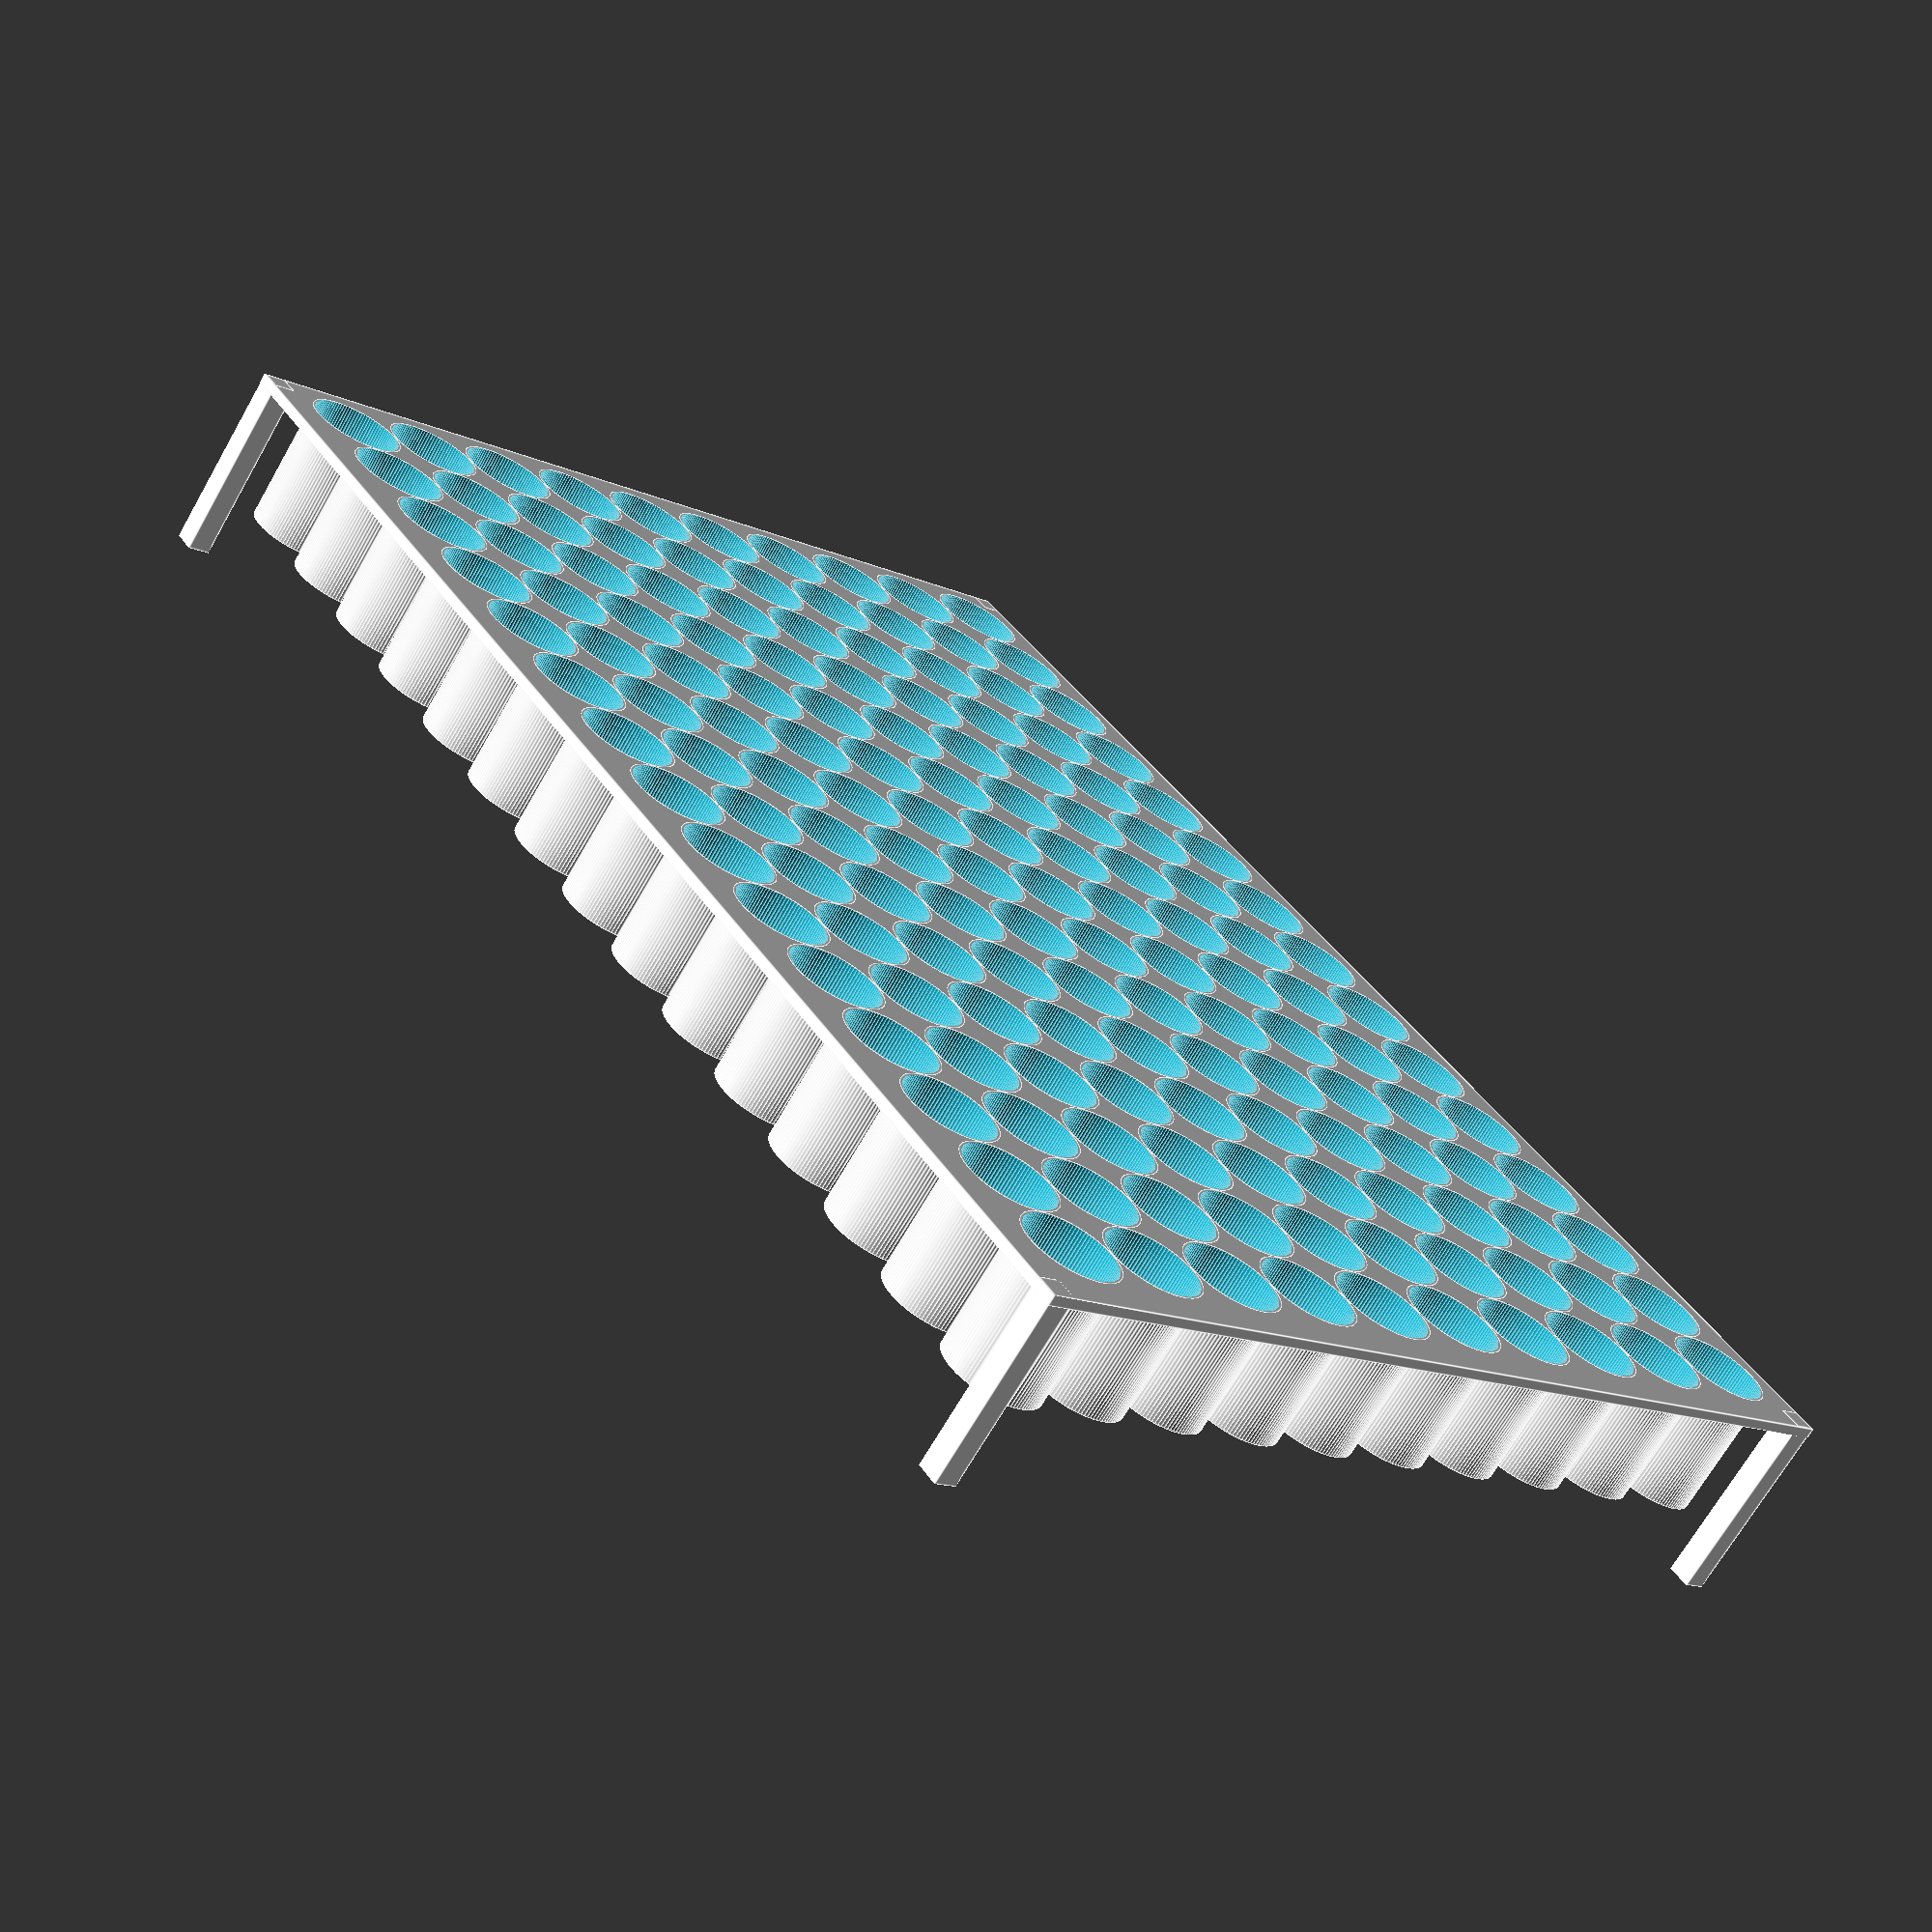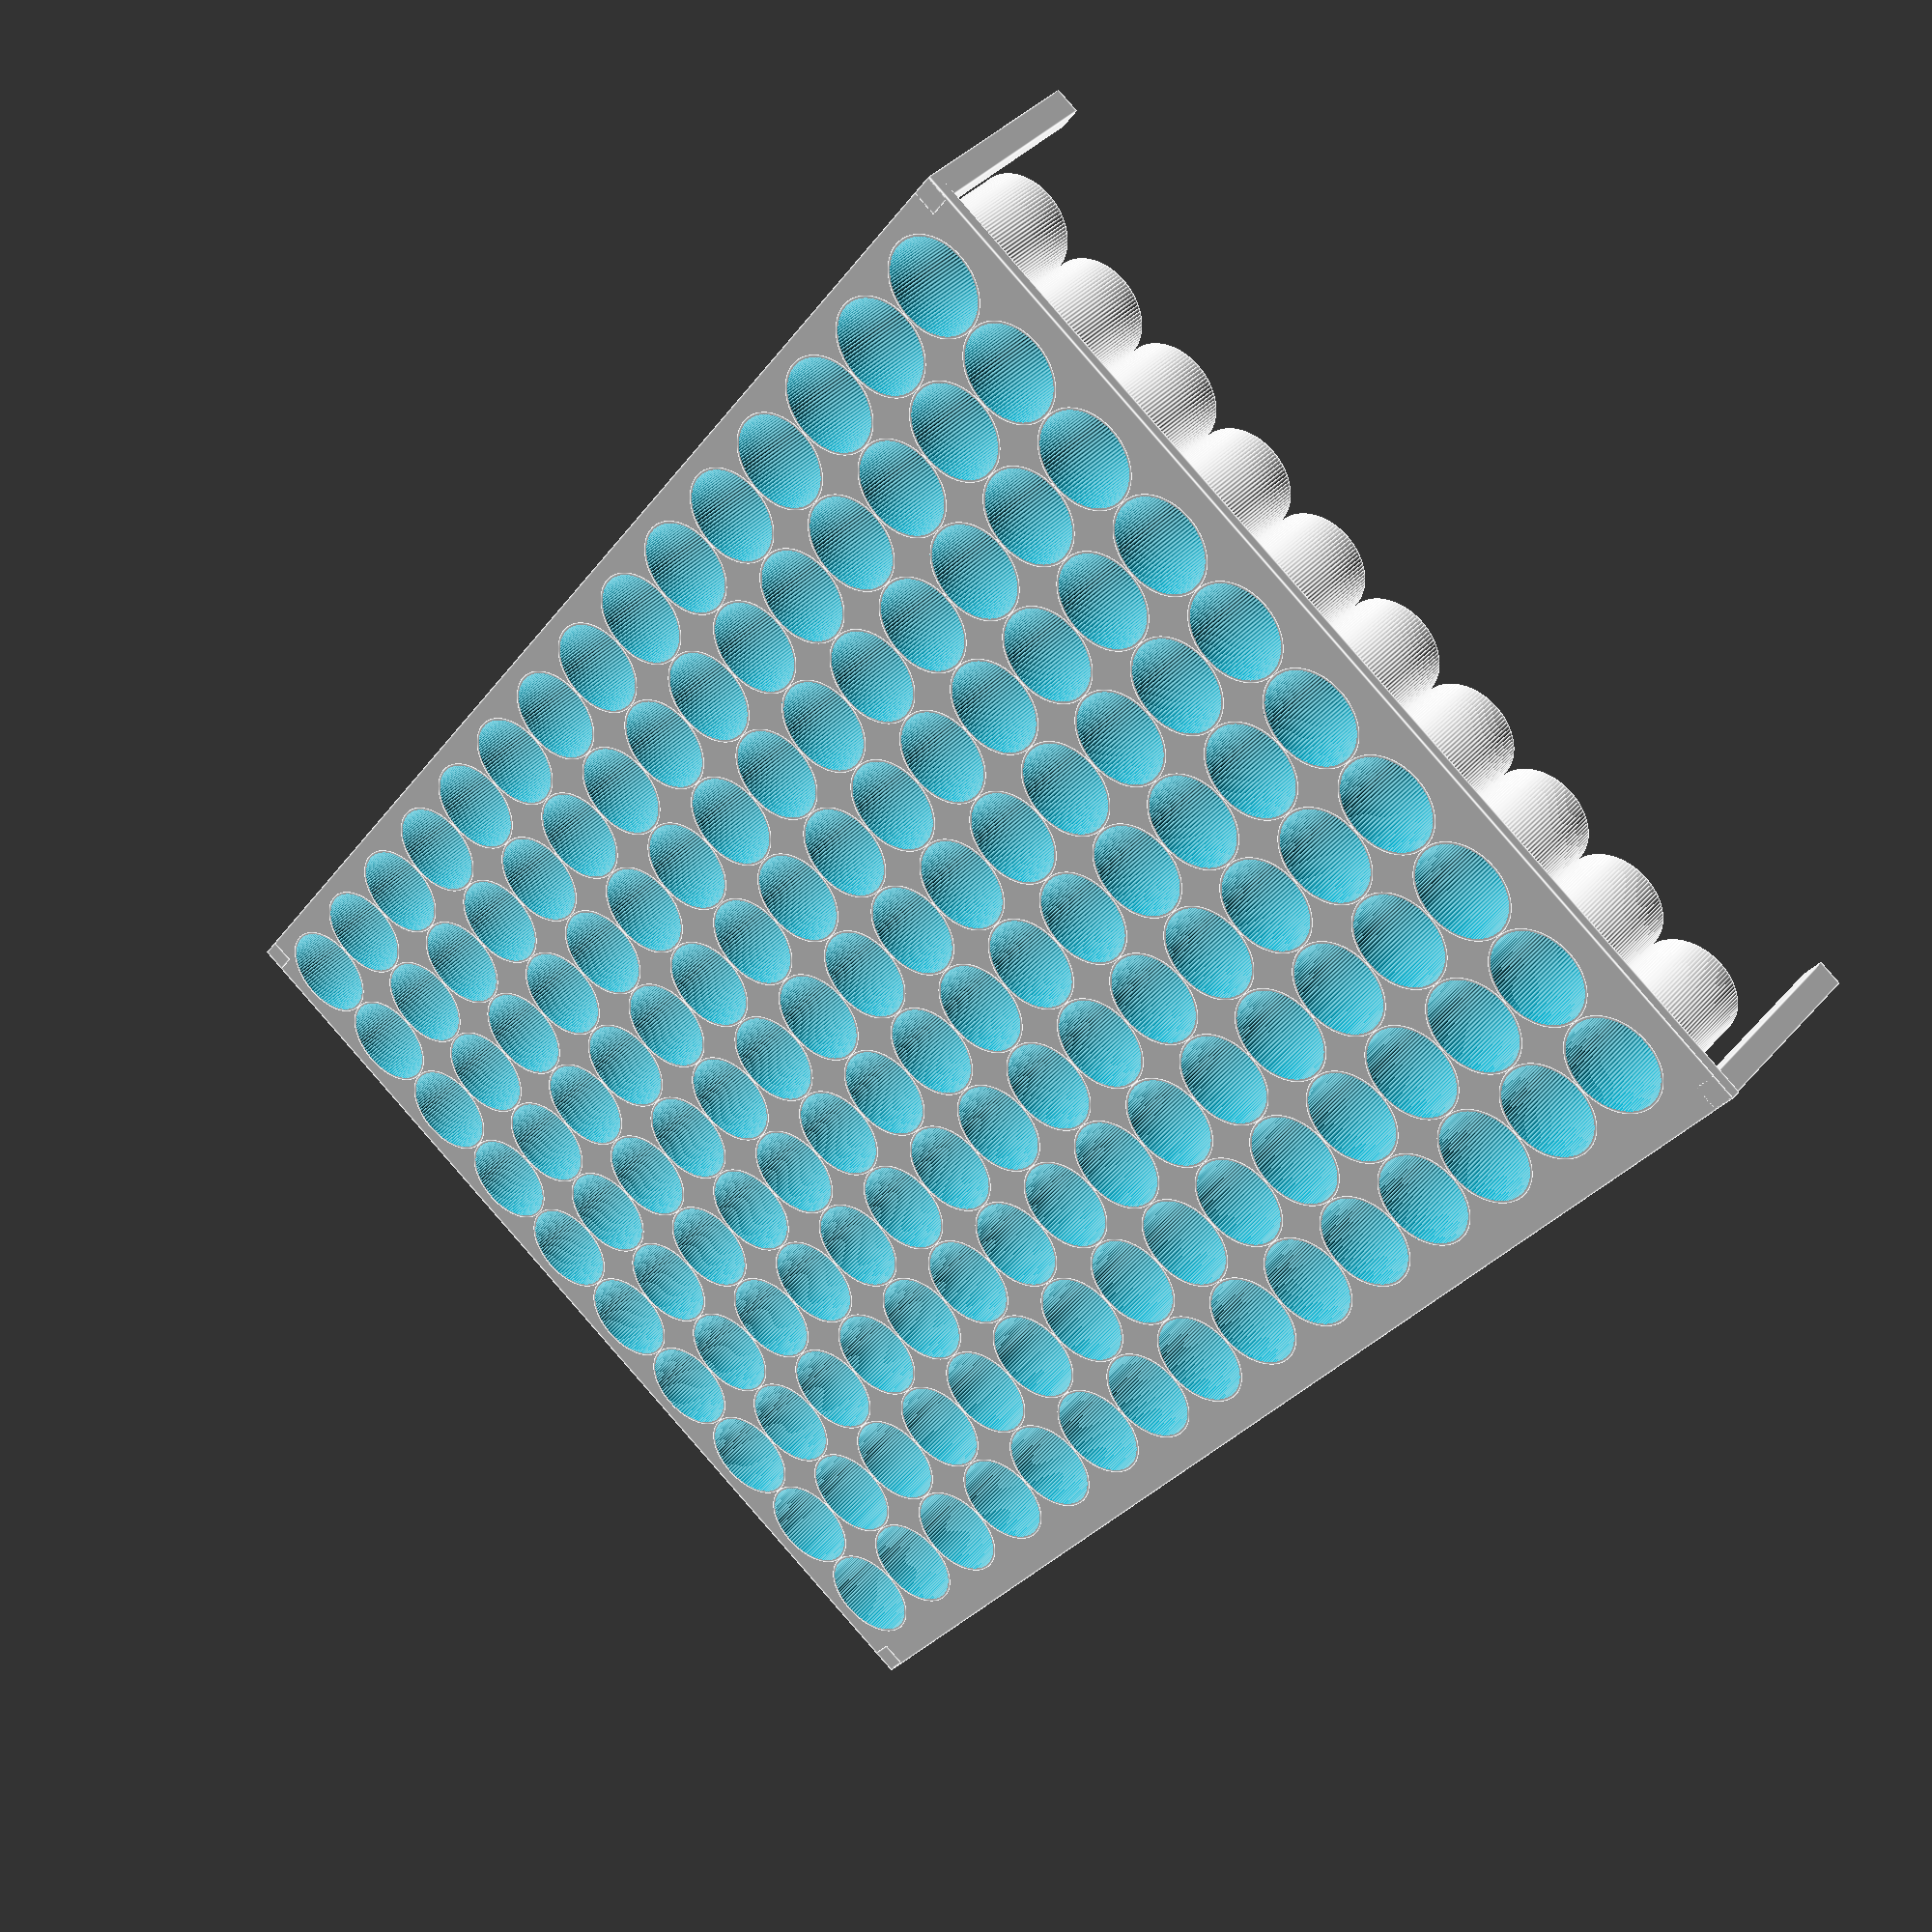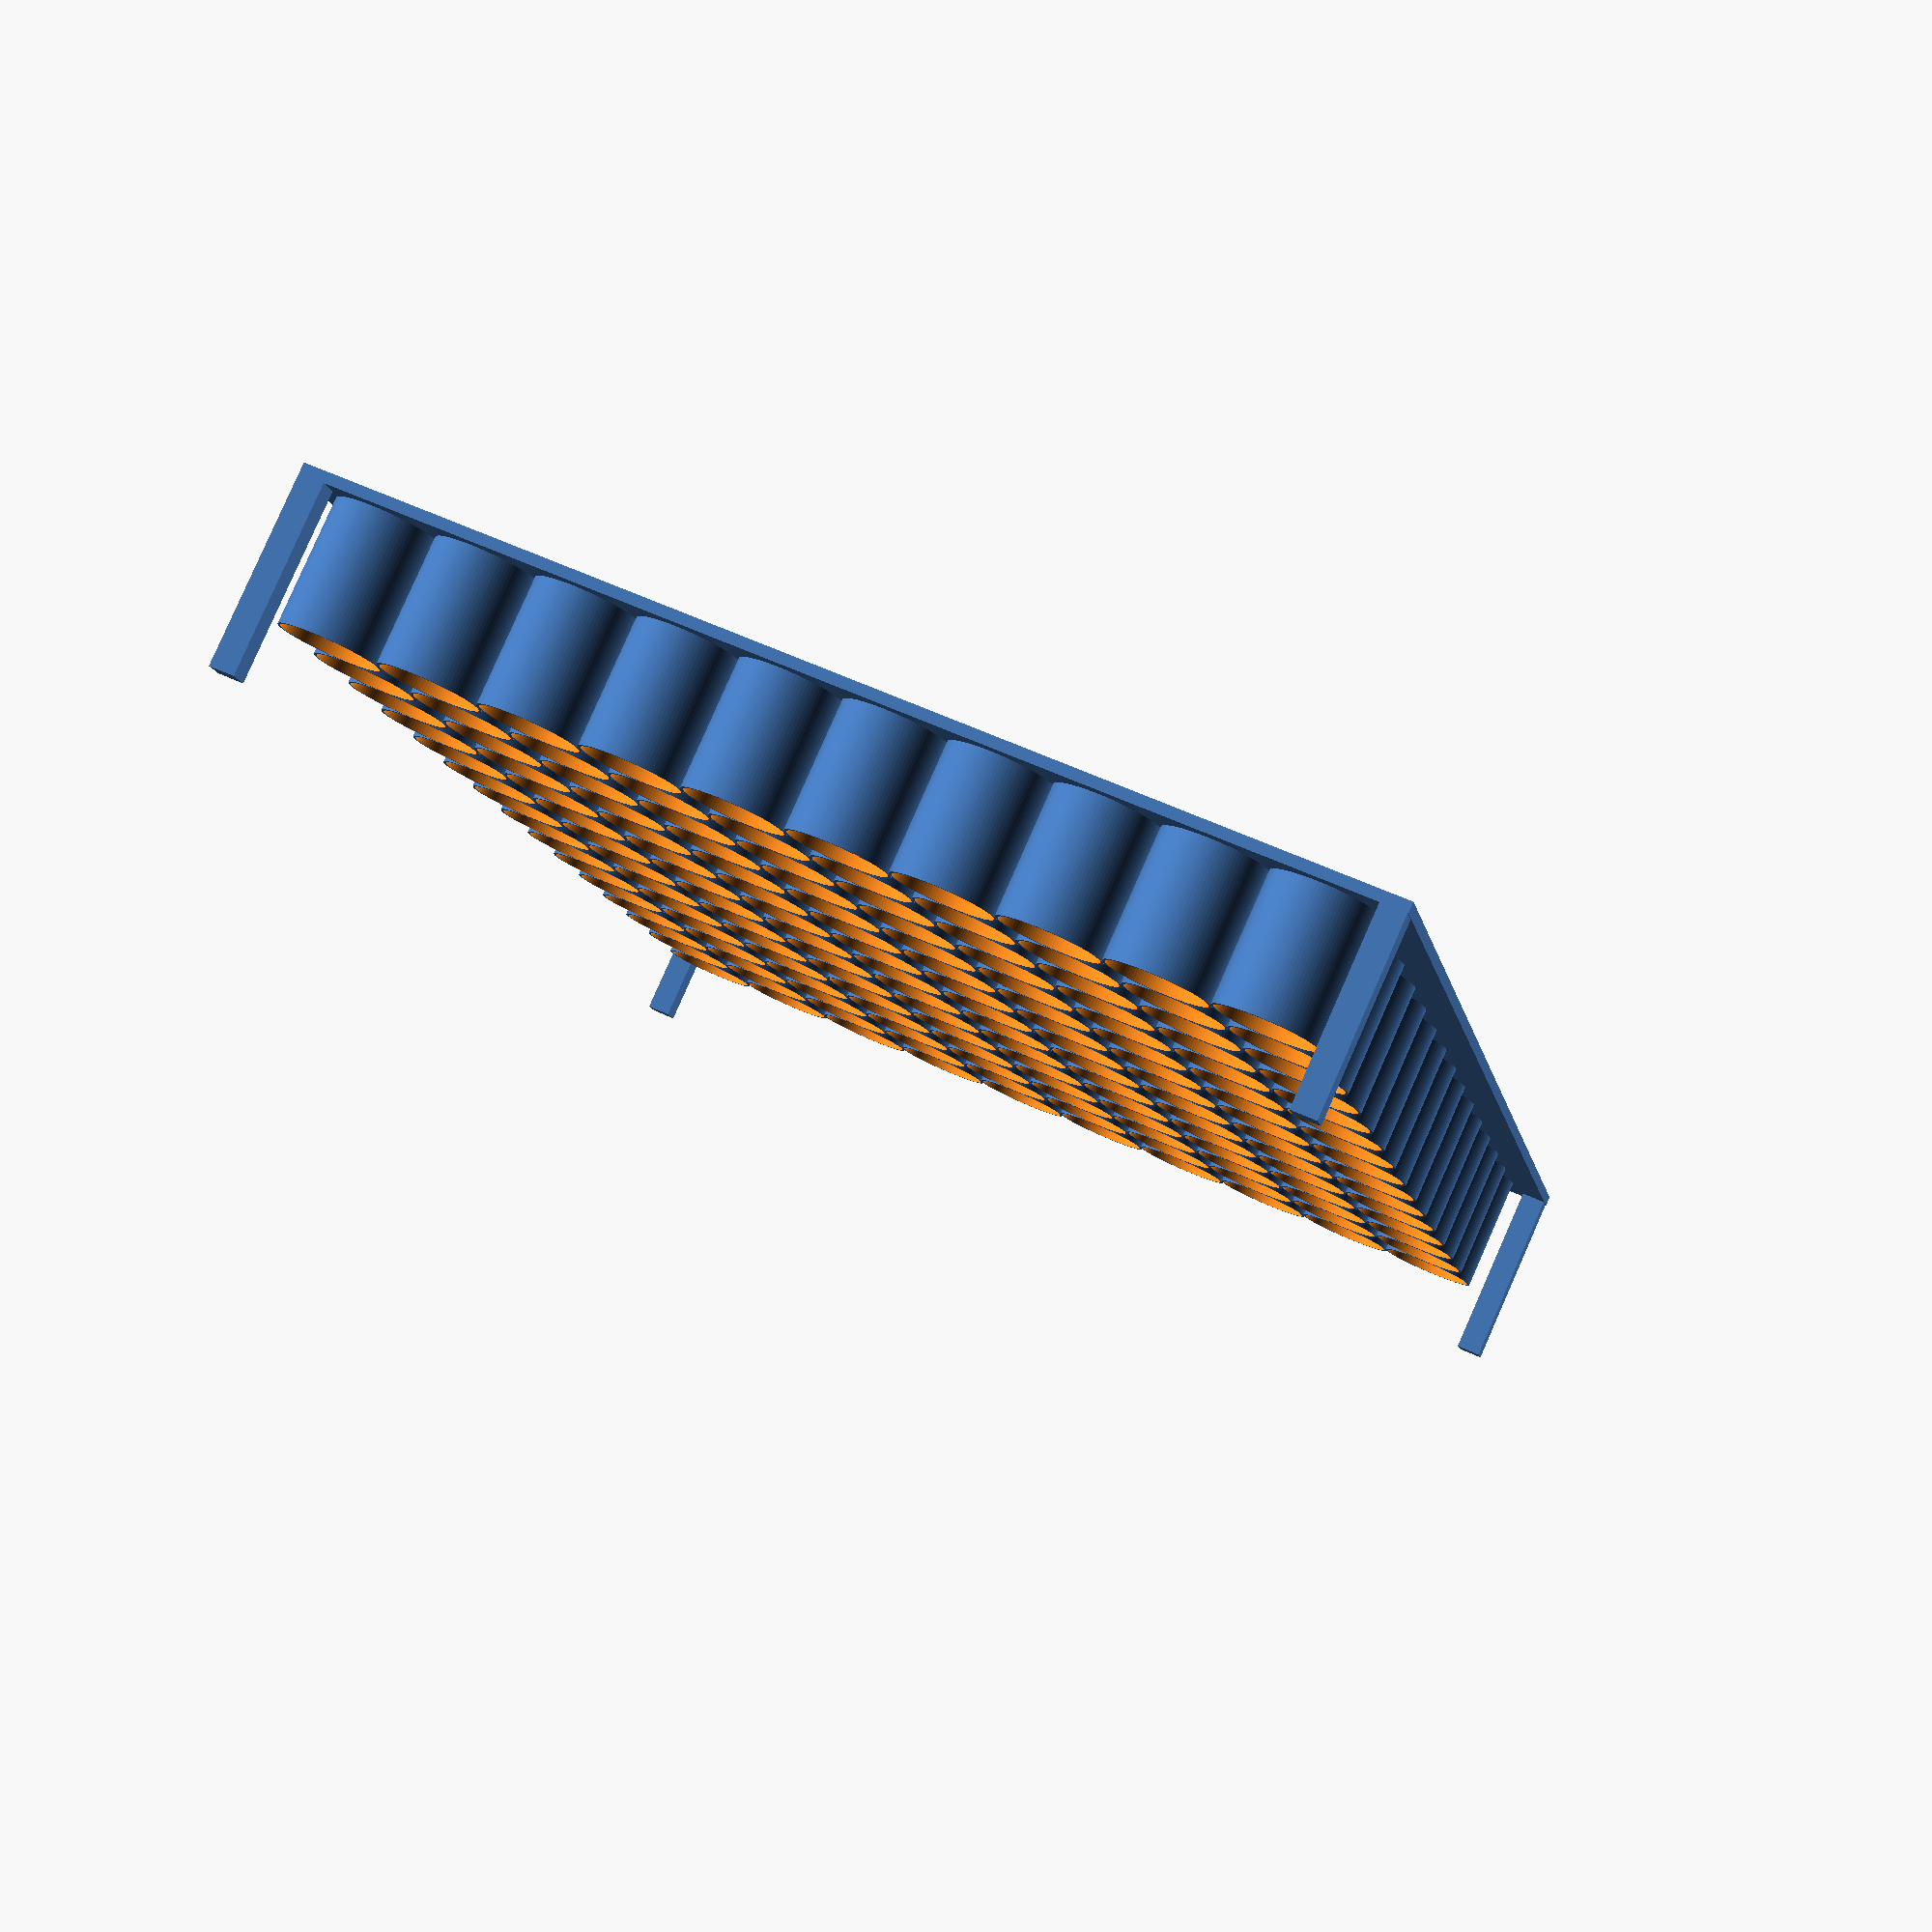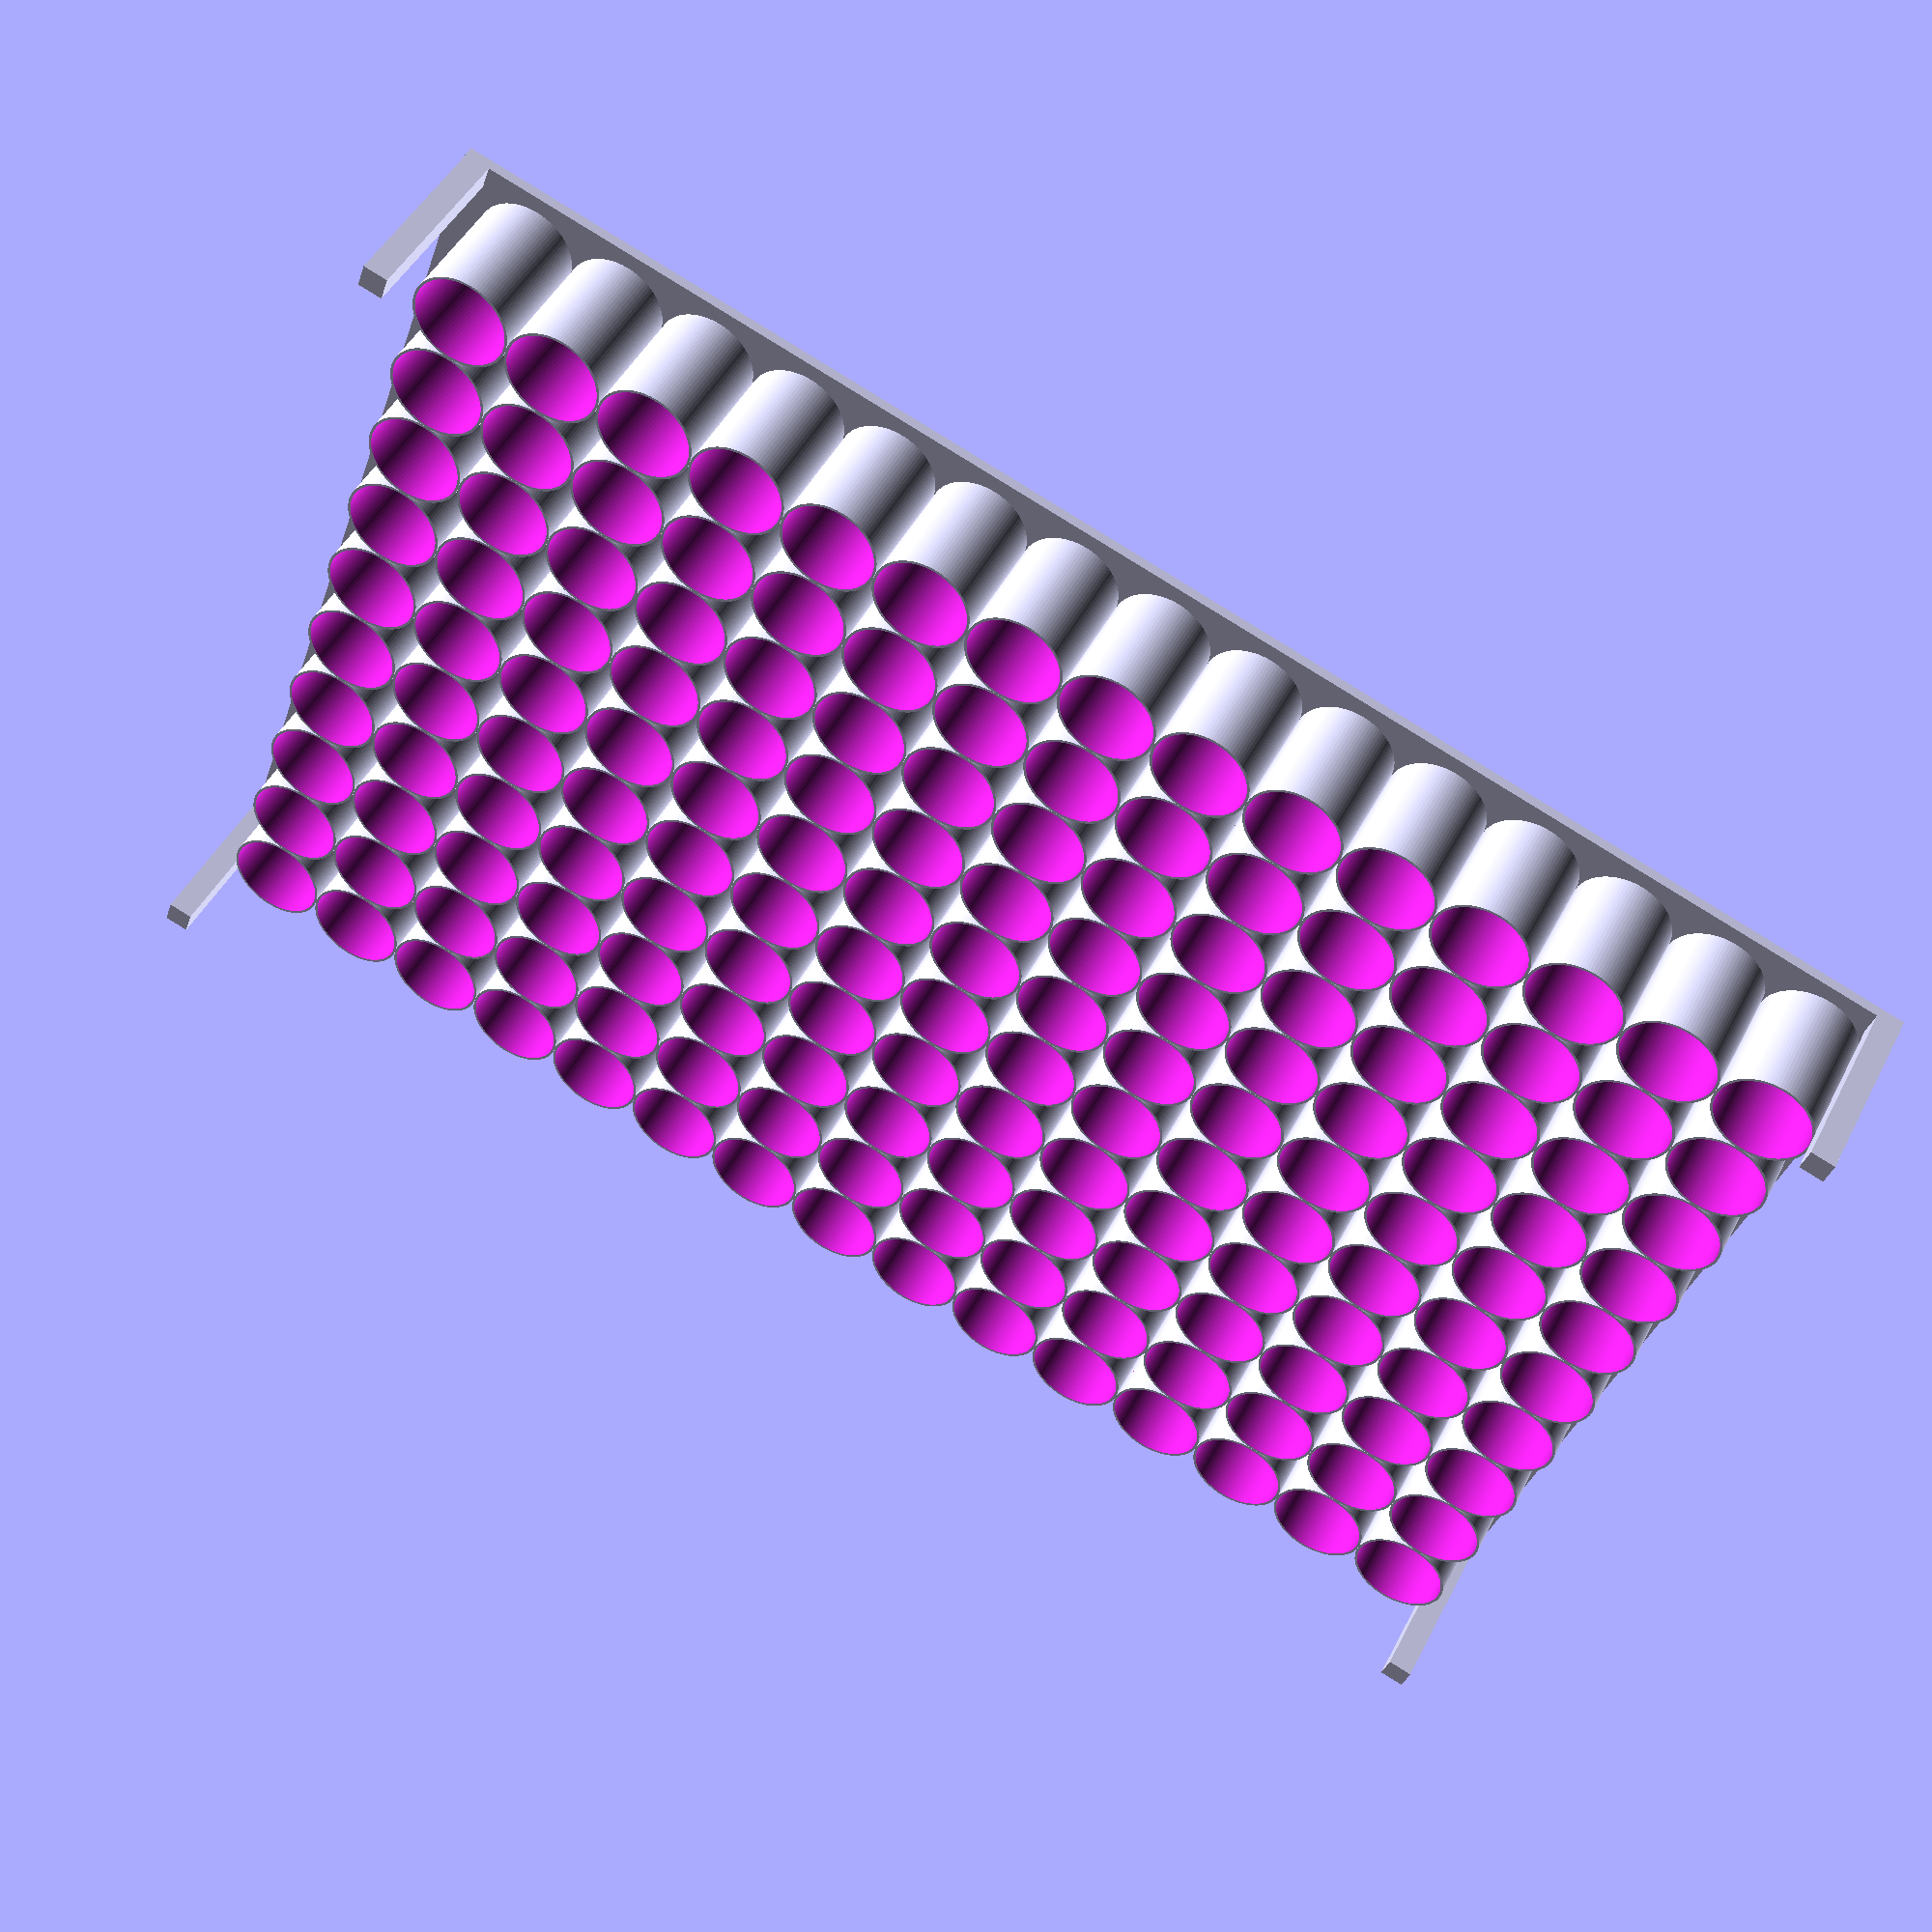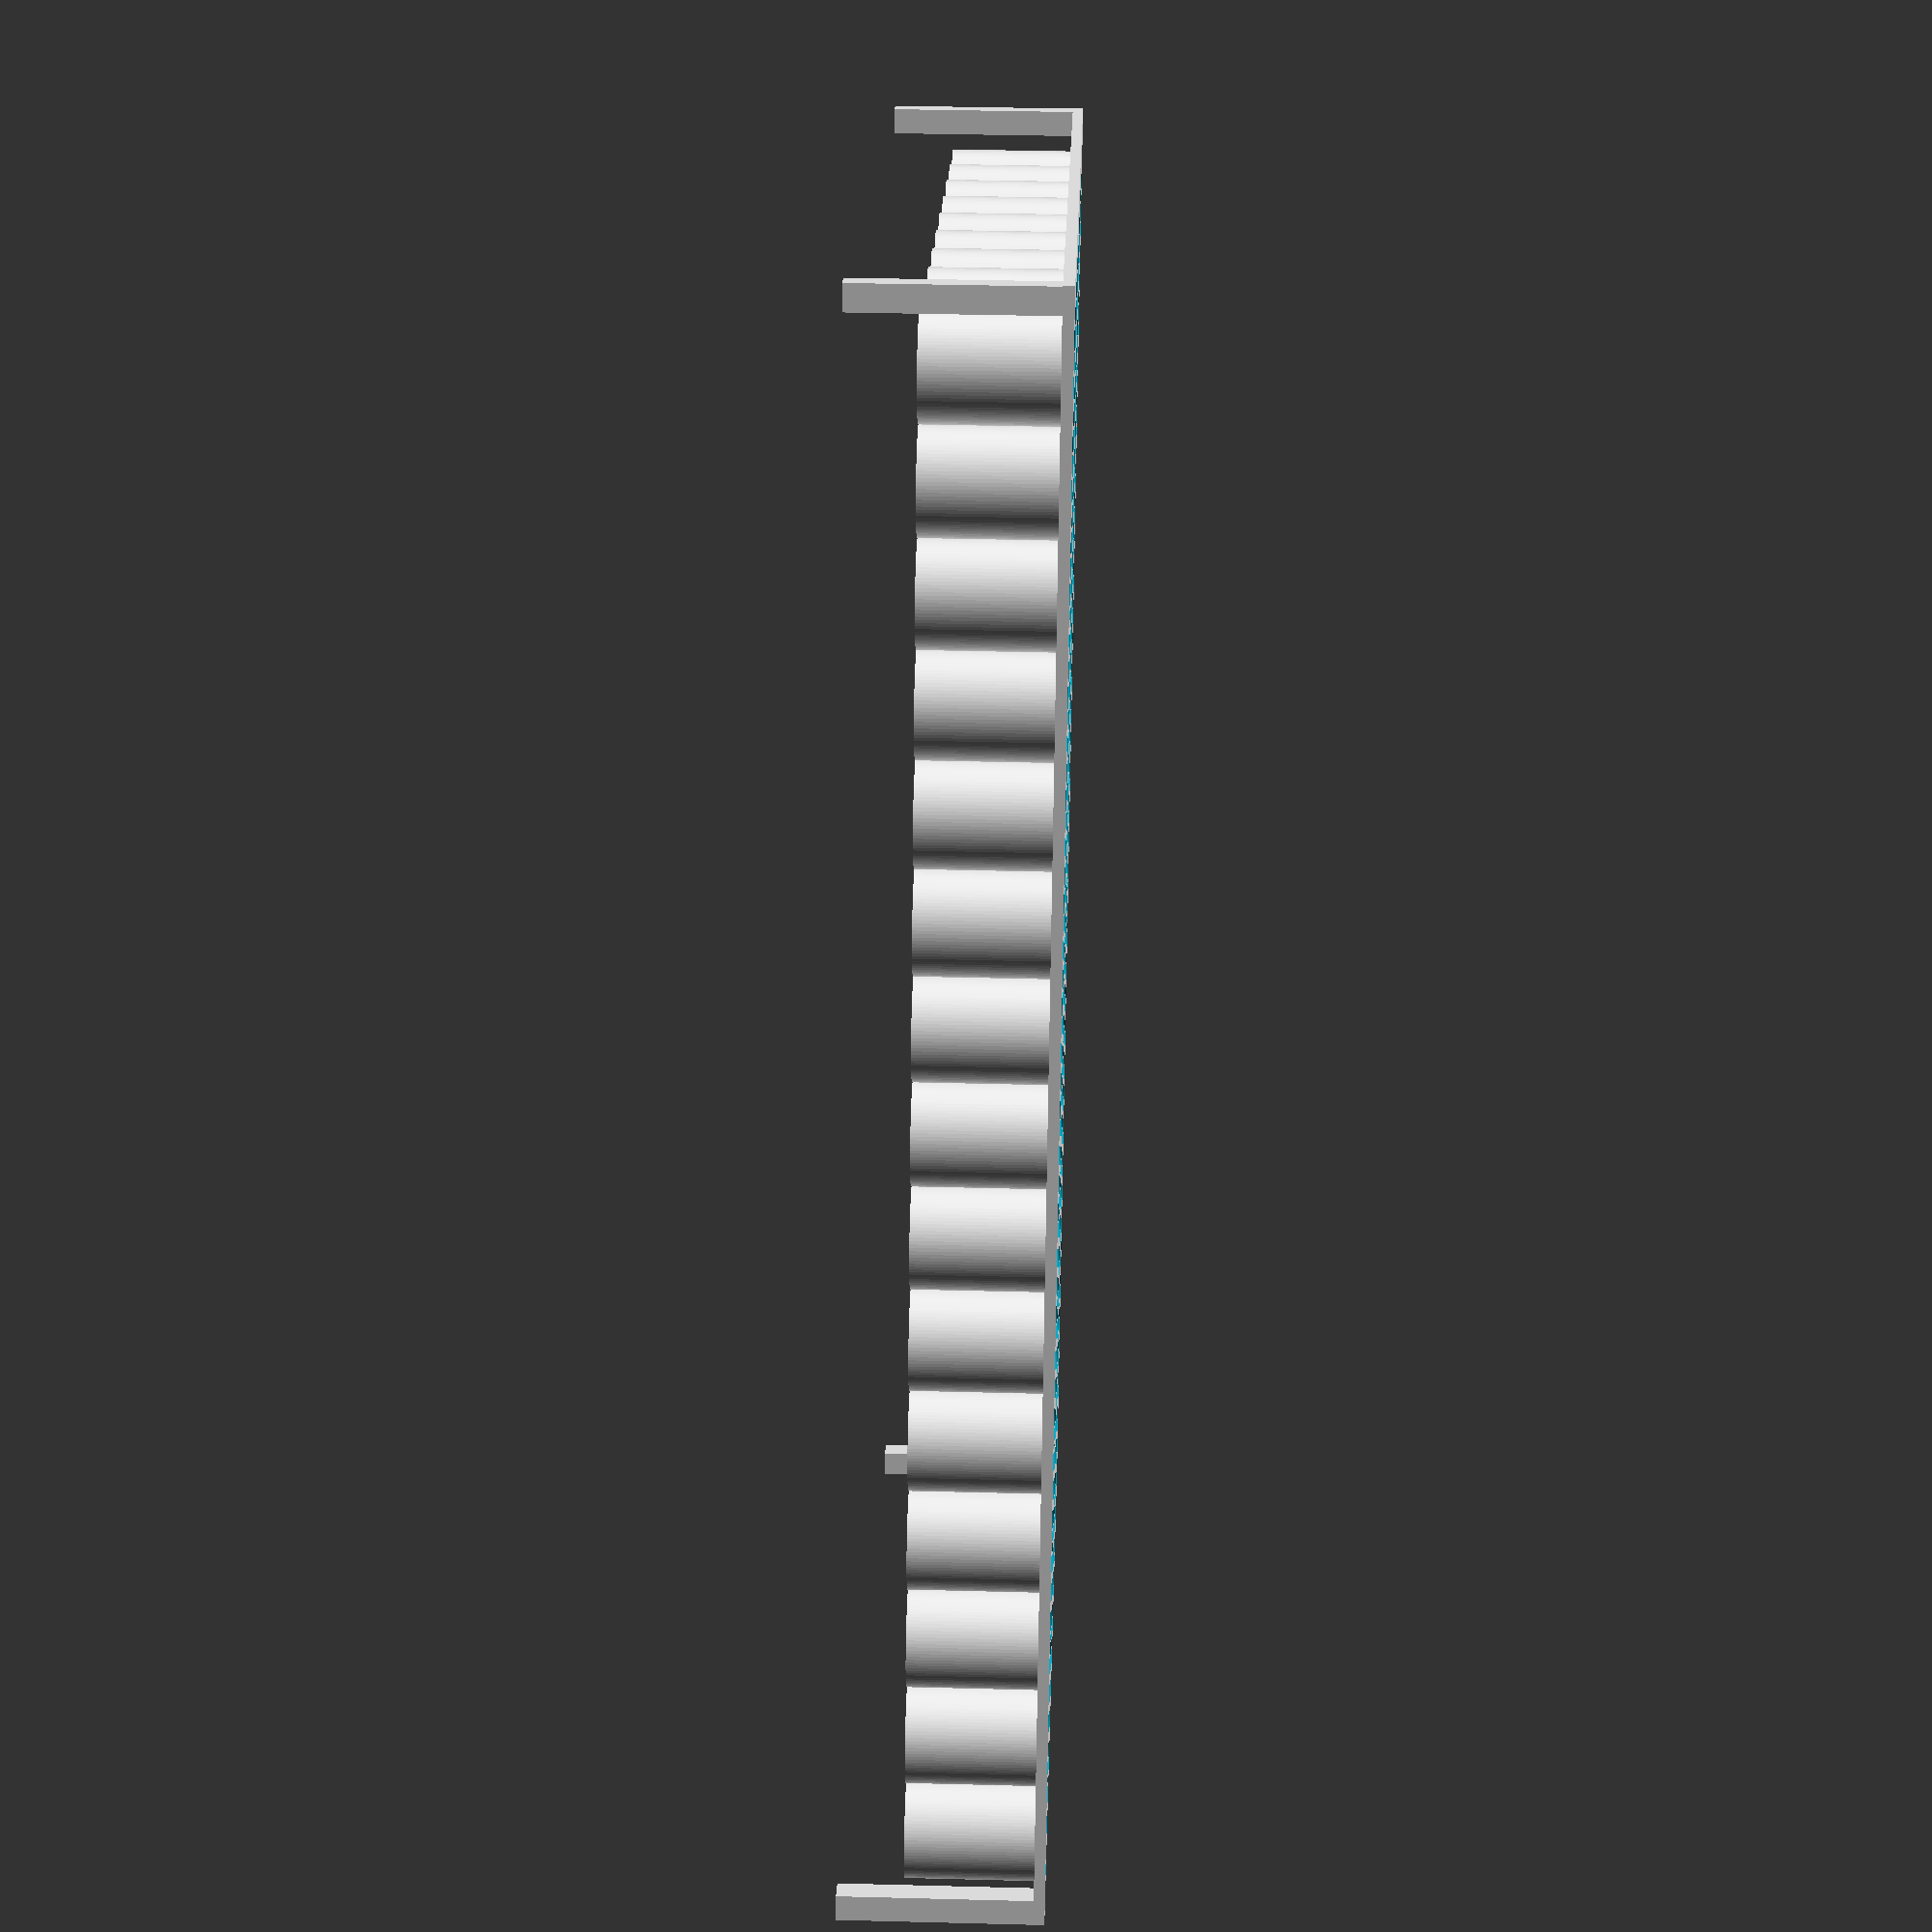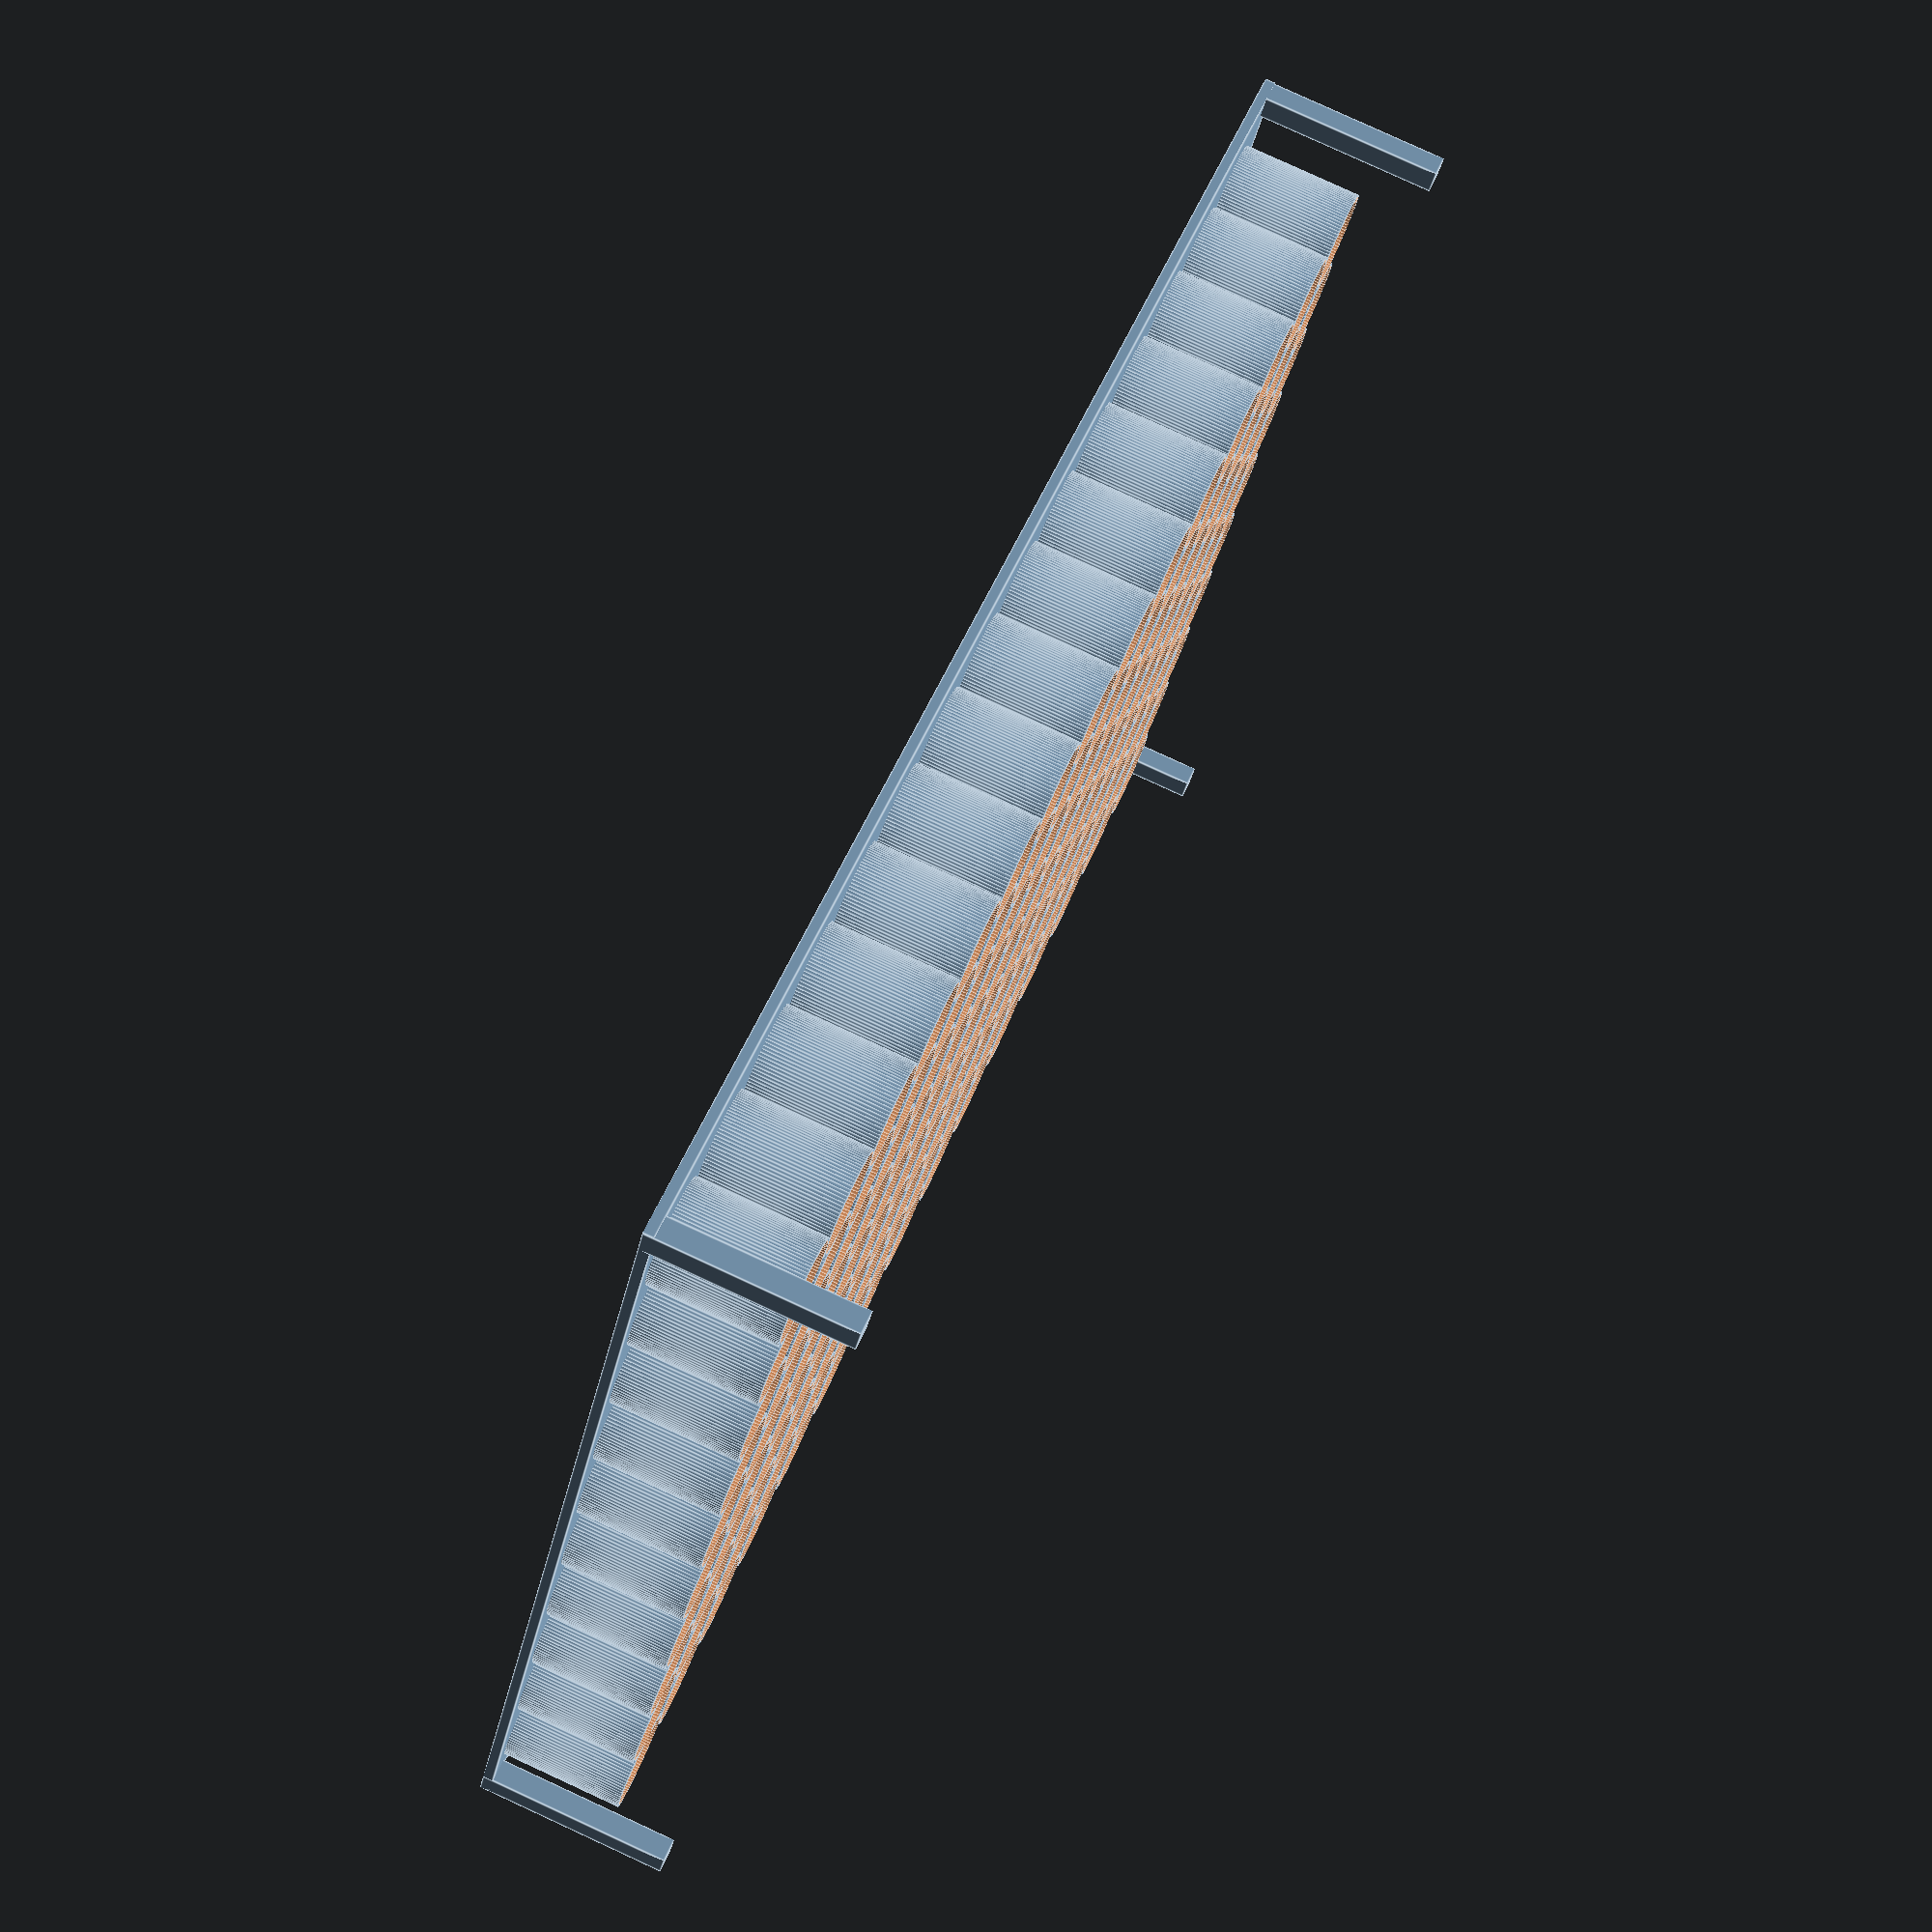
<openscad>
/*
seed tray 1/2/2018
*/


module squareTube(innerWidth, innerDepth, innerHeight, wallThickness)
{
    difference()
    {
    echo("squareTube()",OuterWidth(innerWidth), OuterLength(innerDepth), OuterHeight(innerHeight),wallThickness);
    cube([OuterWidth(innerWidth), OuterLength(innerDepth), OuterHeight(innerHeight)], false);
    translate([Build != Build_SpacerJig ? wallThickness : wallThickness+SpacerHeight, wallThickness,-1])
        cube([innerWidth, innerDepth, OuterHeight(innerHeight)+2], false);
    }
}

module tube(outerDiameter,wallThickness,length)
{
    difference()
    {
//        echo("tube()",outerDiameter,length,wallThickness);
        cylinder($fn=100,length,d=outerDiameter,center=true);
        translate([0,0,0])
        cylinder($fn=100,length+1,d=(outerDiameter-wallThickness),center=true);
    }
}

module tubeMatrix(rows,columns, spacing, matThickness,outerDiameter,tubeThickness,tubelength)
{
    union()
    {
        mat(rows,columns, spacing, matThickness,outerDiameter,tubelength);

        for(x = [1:rows], y =[1:columns])
        {
            translate([matXmove(x,spacing),matYmove(y,spacing),tubelength/2])
            tube(outerDiameter,tubeThickness,tubelength);
        }
        
        cornerPillers(rows,columns, spacing, matThickness,outerDiameter,tubeThickness,tubelength);
    }
    
    echo("Dimension is :",matWidth(rows,spacing),matDepth(columns,spacing));
}

function matWidth(rows,spacing)= rows*spacing + spacing/2;
function matDepth(columns,spacing)= matWidth(columns,spacing);
function matXmove(x,spacing) = x*spacing-(spacing/3);
function matYmove(y,spacing) = matXmove(y,spacing);

function includeNibs()=false;
function nibpoints()=[[0,0],[3,0],[5,2],[-2,2]];

module mat(rows,columns, spacing, matThickness,outerDiameter,tubelength)
{
        difference()
        {
            cube([matWidth(rows,spacing),matDepth(columns,spacing),matThickness]);
            for(x = [1:rows], y =[1:columns])
            {
                //note: the /3 below is insurance that -tube is below the cube plane.
                translate([matXmove(x,spacing),matYmove(y,spacing),tubelength/3])
                cylinder($fn=100,tubelength,d=outerDiameter,center=true);
            }
            
            if(includeNibs() == true)
            {
                translate([matWidth(rows,spacing),matDepth(columns,spacing)/2-3,matThickness/2])
                createNib(rows,columns, spacing, matThickness,[180,180,270]);
                
                translate([matWidth(rows,spacing)/2,matDepth(columns,spacing),matThickness/2])
                createNib(rows,columns, spacing, matThickness,[180,0,0]);
            }
        }    
}

module squareTube(innerWidth, innerDepth, innerHeight, wallThickness)
{
    difference()
    {
    echo("squareTube()",OuterWidth(innerWidth), OuterLength(innerDepth), OuterHeight(innerHeight),wallThickness);
    cube([OuterWidth(innerWidth), OuterLength(innerDepth), OuterHeight(innerHeight)], false);
    translate([Build != Build_SpacerJig ? wallThickness : wallThickness+SpacerHeight, wallThickness,-1])
        cube([innerWidth, innerDepth, OuterHeight(innerHeight)+2], false);
    }
}

module cornerPillers(rows,columns, spacing, matThickness,outerDiameter,tubeThickness,tubelength)
{
    collarSpace = 12;
    pillarWidth = outerDiameter/4;
    pillarDepth = pillarWidth;
    pillarHeight = tubelength+collarSpace;
    zMove = pillarHeight/2;
    xMove = -pillarWidth/2;
    yMove = -pillarDepth/2;
    
//    echo("cornerPillers(passed param)",rows,columns, spacing, matThickness,outerDiameter,tubeThickness,tubelength);
//    echo("cornerPillers()",pillarWidth,pillarDepth,pillarHeight,collarSpace,zMove,xMove,yMove);
    //1
    translate([-xMove,-yMove,zMove])
    cube([pillarWidth,pillarDepth,pillarHeight],true);
    //2
    translate([-xMove,7+(columns*spacing),zMove])
    cube([pillarWidth,pillarDepth,pillarHeight],true);
    //3
    translate([7+(rows)*spacing,-yMove,zMove])
    cube([pillarWidth,pillarDepth,pillarHeight],true);
    //4
    translate([7+(rows)*spacing,7+(columns)*spacing,zMove])
    cube([pillarWidth,pillarDepth,pillarHeight],true);
    
    //nibs
    if(includeNibs() == true)
    {
        translate([matWidth(rows,spacing)/2,0,matThickness/2])
        createNib(rows,columns, spacing, matThickness,[180,0,0]);
        
        translate([0,matDepth(columns,spacing)/2,matThickness/2])
        createNib(rows,columns, spacing, matThickness,[180,0,270]);
    }

}

module createNib(rows,columns, spacing, matThickness,rotation)
{
    rotate(rotation)
    linear_extrude(height = matThickness, center = true, convexity = 10, scale=[1,1], $fn=100)
    polygon(nibpoints(),10);    
}

module main()
{
    rows = 15;
    coluumns=10;
    spacing=19.05;
    matThickness=2;
    tubediameter=19.05;
    tubeThickness=1;
    tubeLength=25.4;
    tubeMatrix(rows,coluumns,spacing,matThickness,tubediameter,tubeThickness,tubeLength);

}

main();
</openscad>
<views>
elev=69.1 azim=125.7 roll=150.2 proj=p view=edges
elev=142.1 azim=54.0 roll=324.3 proj=p view=edges
elev=277.0 azim=78.2 roll=23.8 proj=p view=solid
elev=134.1 azim=19.3 roll=154.3 proj=p view=wireframe
elev=140.0 azim=68.1 roll=88.2 proj=p view=wireframe
elev=278.0 azim=29.5 roll=294.7 proj=p view=edges
</views>
